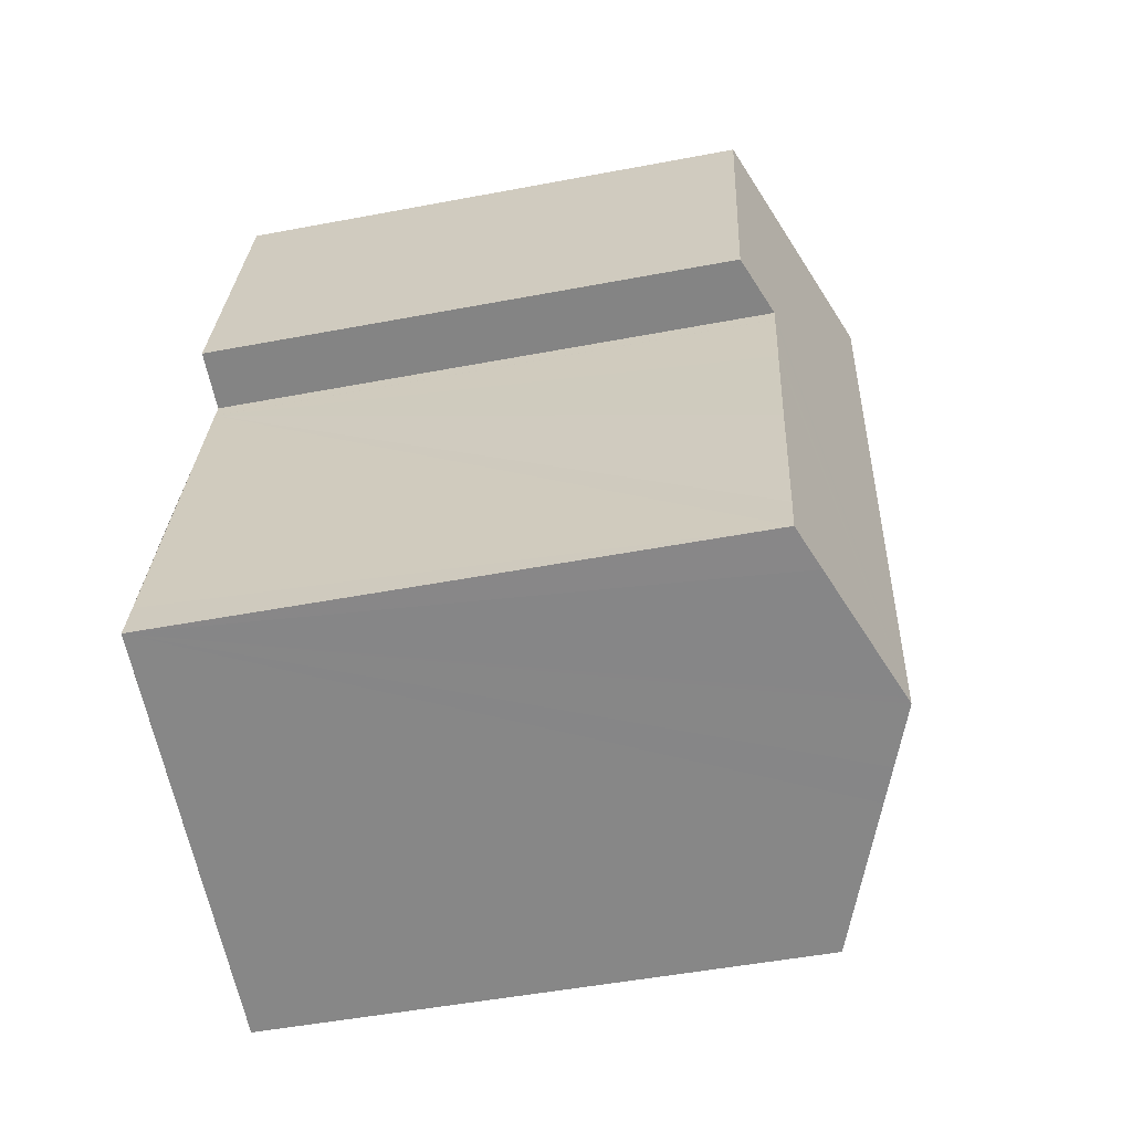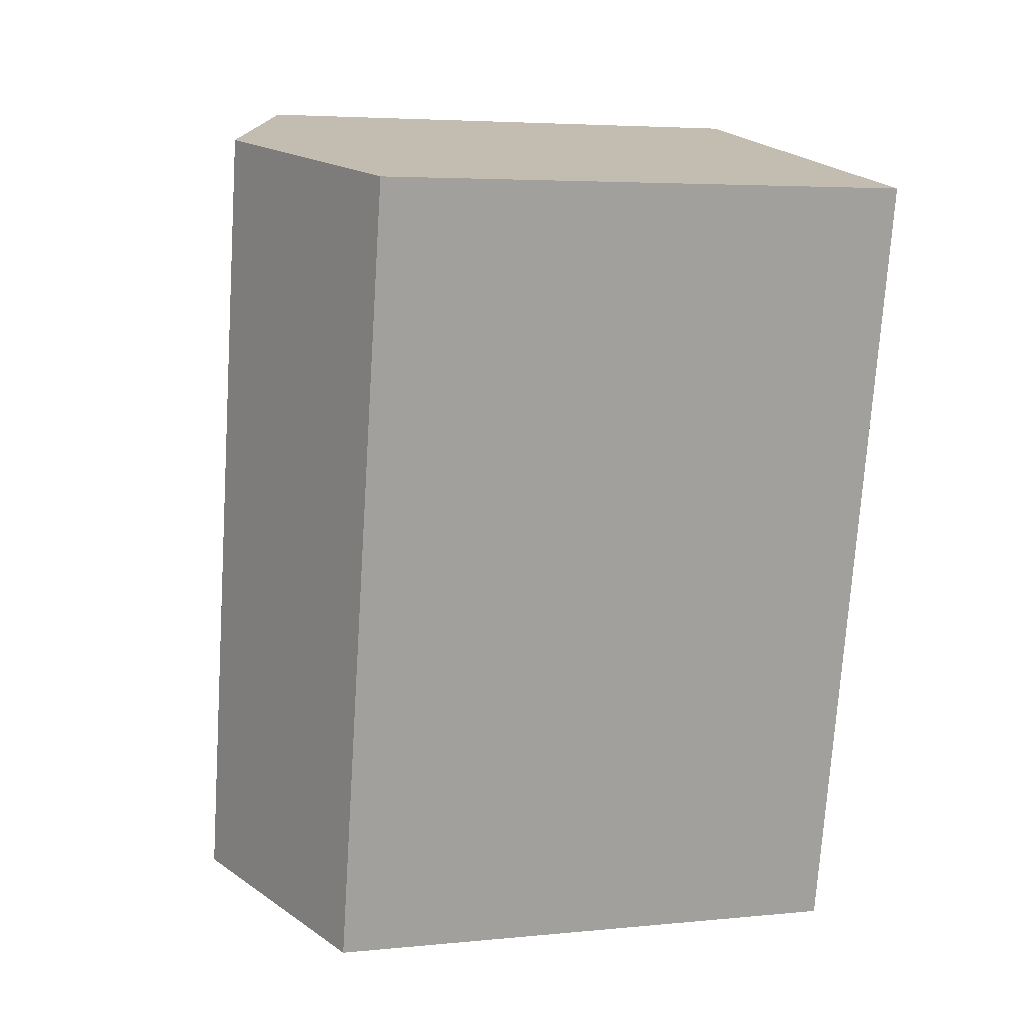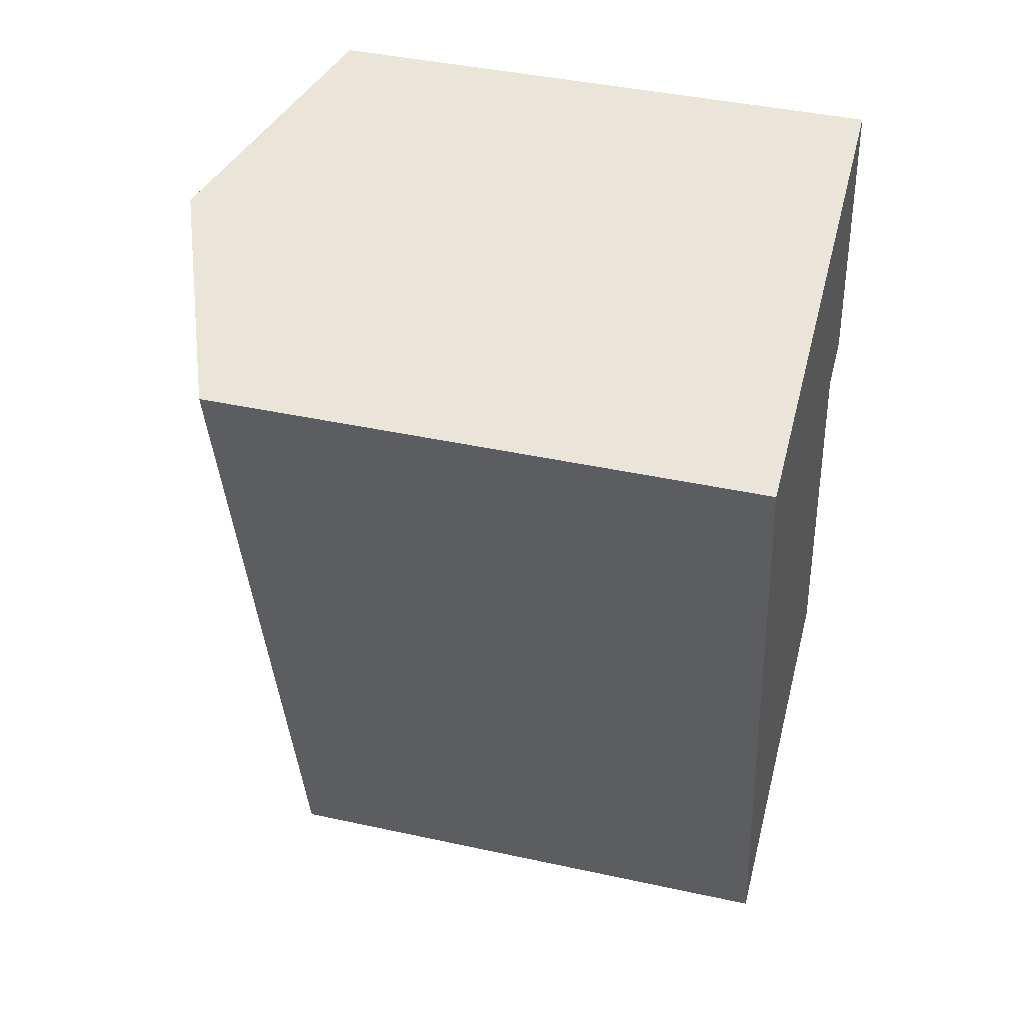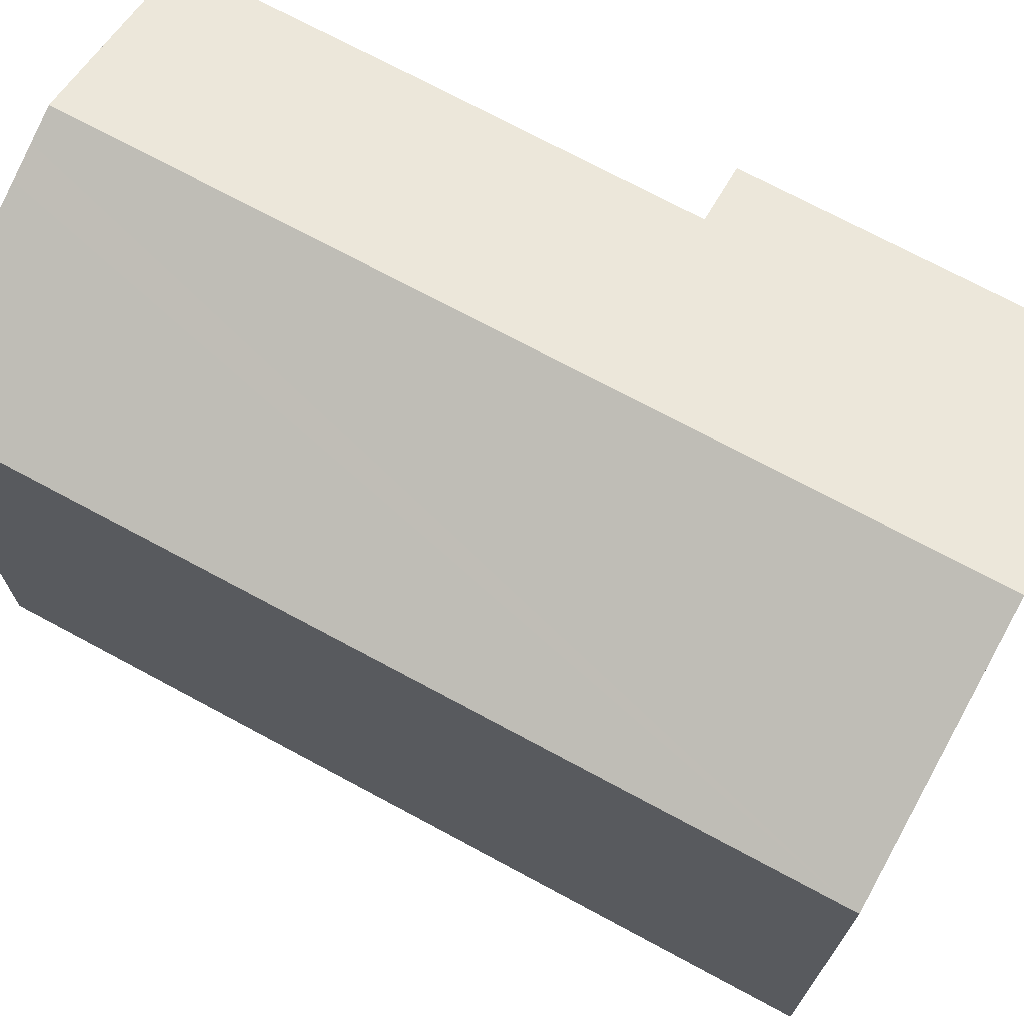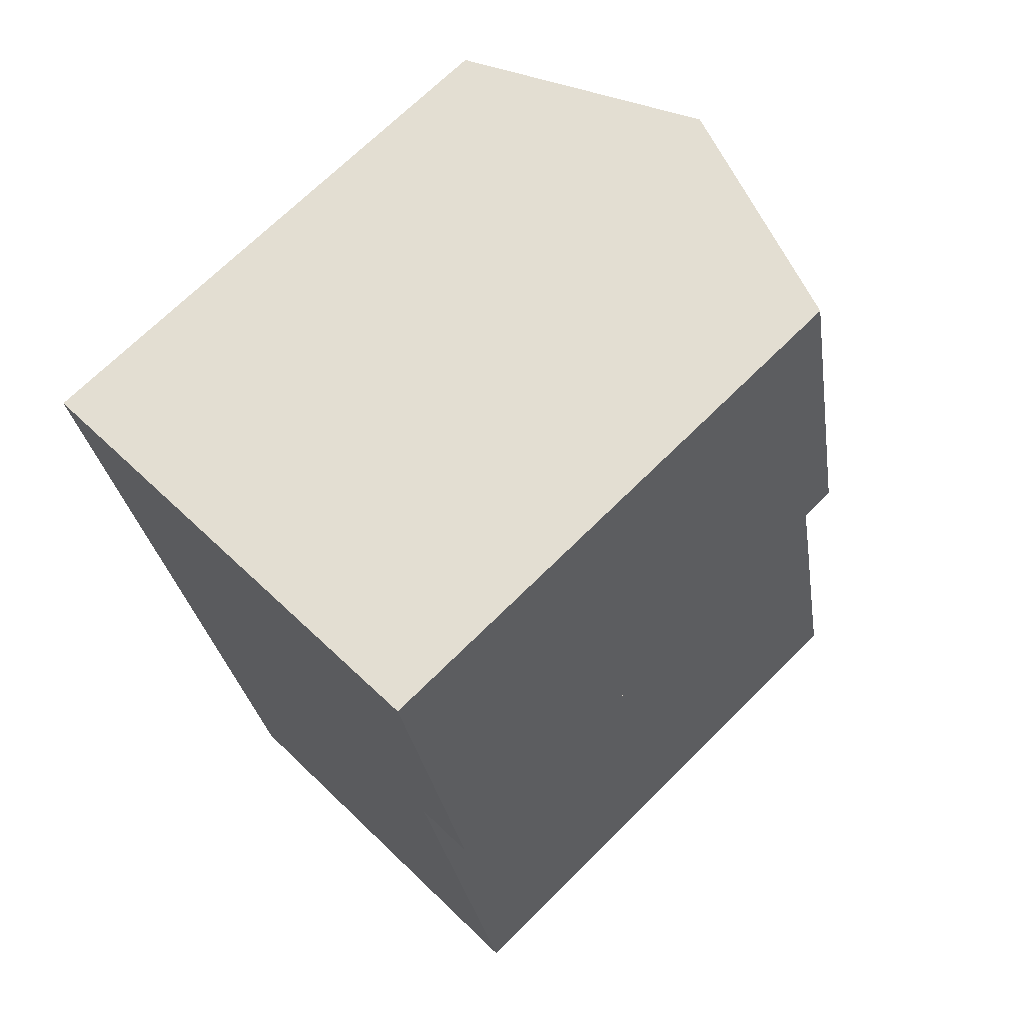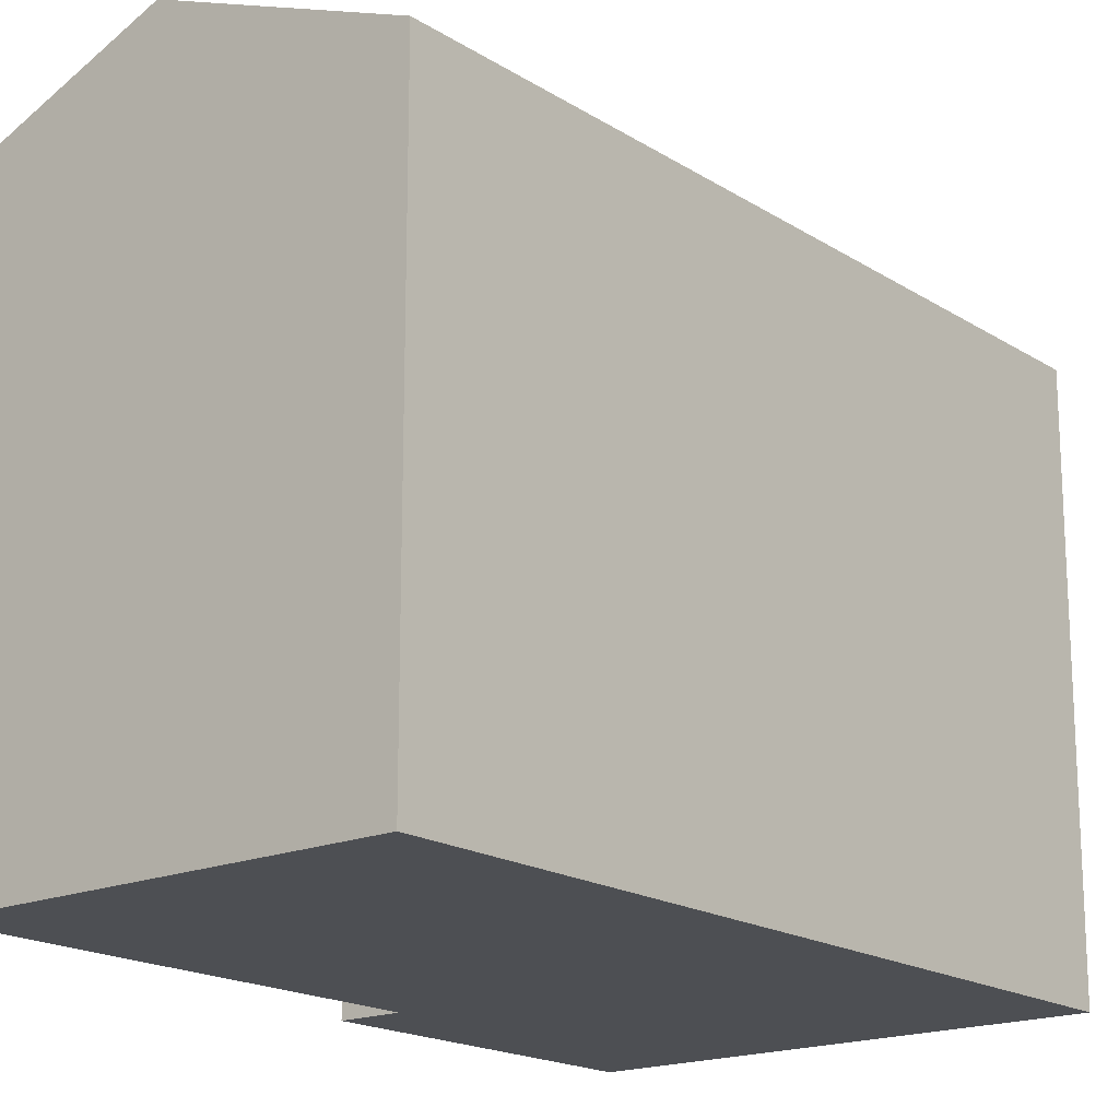
<metadata>
{"format":"obj","ext":"obj","renderer":"f3d","projection":"perspective","resolution":1024,"background":"white","views":[{"elev":-50.5,"azim":101.7,"up":"+Z"},{"elev":4.6,"azim":-107.8,"up":"+Z"},{"elev":42.0,"azim":-75.3,"up":"+Z"},{"elev":72.3,"azim":-74.0,"up":"+Y"},{"elev":69.5,"azim":45.1,"up":"+Z"},{"elev":-18.0,"azim":-153.0,"up":"+Y"}]}
</metadata>
<code>
v  0 14.76 9.035e-16
v  5.393 15.03 -21.45
v  4.708 14.76 -21.6
v  8.637 16.32 -20.74
v  9.548 16.68 -20.54
v  10.34 17 -20.36
v  11.13 17.31 -20.19
v  6.419 17.31 1.407
v  12.85 14.75 2.815
v  14.83 14.76 -6.364
v  11.08 15.45 2.429
v  13.2 15.4 -6.69
v  13.5 15.29 -6.631
v  13.31 15.4 -7.159
v  13.74 15.4 -9.126
v  13.85 15.4 -9.617
v  14.65 15.4 -13.27
v  15.66 15.4 -17.94
v  15.93 15.4 -19.14
v  11.29 17.25 -20.16
v  14.8 15.85 -19.39
v  12.85 -1.724e-16 2.815
v  11.08 -1.487e-16 2.429
v  6.419 -8.615e-17 1.407
v  0 0 0
v  14.83 3.897e-16 -6.364
v  13.2 4.096e-16 -6.69
v  13.31 4.384e-16 -7.159
v  13.31 15.4 -7.171
v  13.31 4.391e-16 -7.171
v  15.66 1.098e-15 -17.94
v  15.93 1.172e-15 -19.14
v  13.74 5.588e-16 -9.126
v  13.85 5.889e-16 -9.617
v  14.65 8.126e-16 -13.27
v  13.5 4.06e-16 -6.631
v  5.393 1.313e-15 -21.45
v  4.708 1.323e-15 -21.6
v  8.637 1.27e-15 -20.74
v  11.13 1.236e-15 -20.19
v  11.29 1.234e-15 -20.16
v  14.8 1.187e-15 -19.39
v  10.34 1.247e-15 -20.36
v  9.548 1.258e-15 -20.54
g defaultobject
f 1 2 3
f 2 1 4
f 4 1 5
f 5 1 6
f 6 1 7
f 7 1 8
f 9 10 11
f 8 11 10
f 12 8 10
f 7 8 12
f 13 12 10
f 14 7 12
f 15 7 14
f 16 7 15
f 17 7 16
f 18 7 17
f 19 7 18
f 20 7 19
f 21 20 19
f 11 22 9
f 22 11 8
f 22 8 1
f 22 1 23
f 23 1 24
f 24 1 25
f 9 26 10
f 26 9 22
f 27 14 12
f 14 27 28
f 28 29 14
f 29 28 30
f 30 15 29
f 15 30 16
f 16 30 17
f 17 30 18
f 18 30 19
f 19 30 31
f 19 31 32
f 31 30 33
f 31 33 34
f 31 34 35
f 13 27 12
f 27 13 10
f 27 10 26
f 27 26 36
f 32 21 19
f 21 32 20
f 20 32 7
f 7 32 6
f 6 32 5
f 5 32 4
f 4 32 2
f 2 32 3
f 3 32 37
f 3 37 38
f 37 32 39
f 39 32 40
f 40 32 41
f 41 32 42
f 39 40 43
f 39 43 44
f 38 1 3
f 1 38 25
f 37 25 38
f 25 37 39
f 25 39 44
f 25 44 43
f 25 43 40
f 25 40 41
f 25 41 42
f 25 42 32
f 25 32 31
f 25 31 35
f 25 35 34
f 25 34 33
f 25 33 28
f 25 28 27
f 25 27 36
f 25 36 26
f 25 26 22
f 25 22 24
f 24 22 23

</code>
